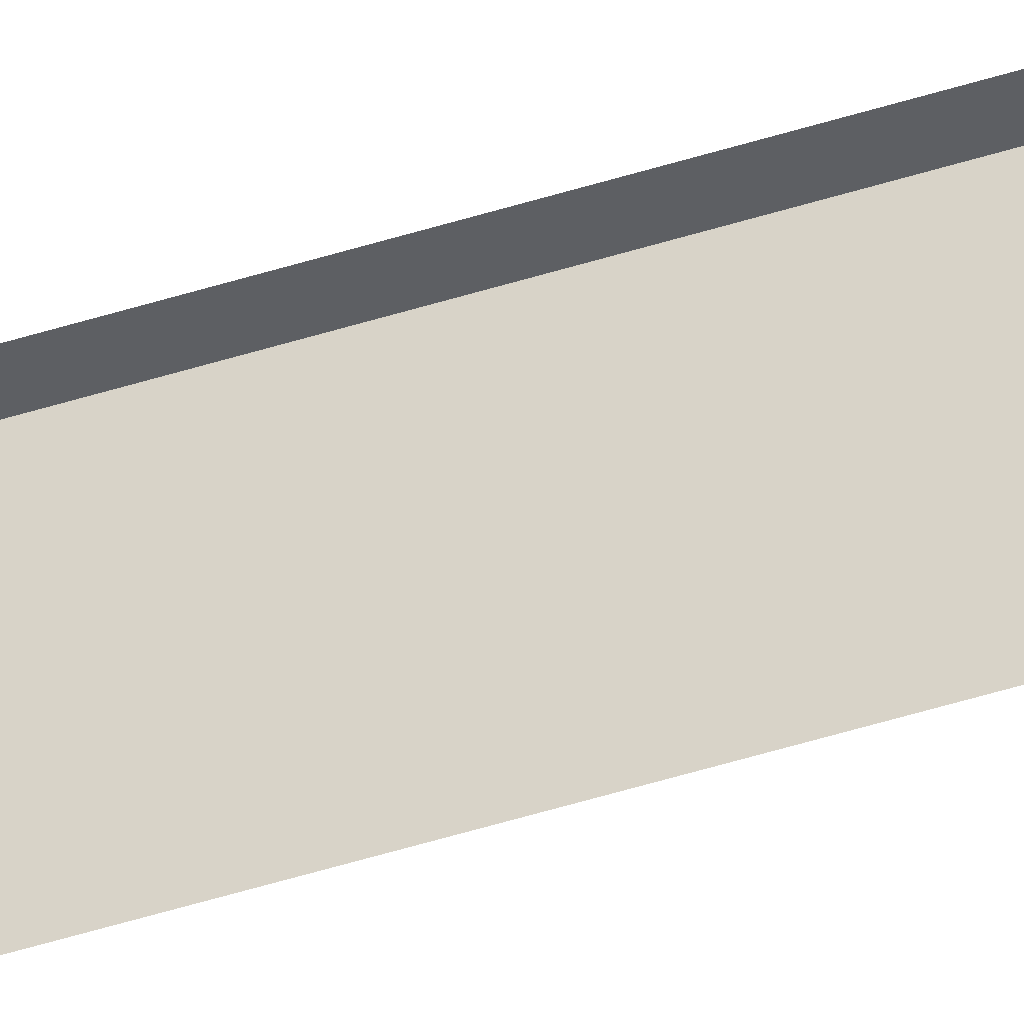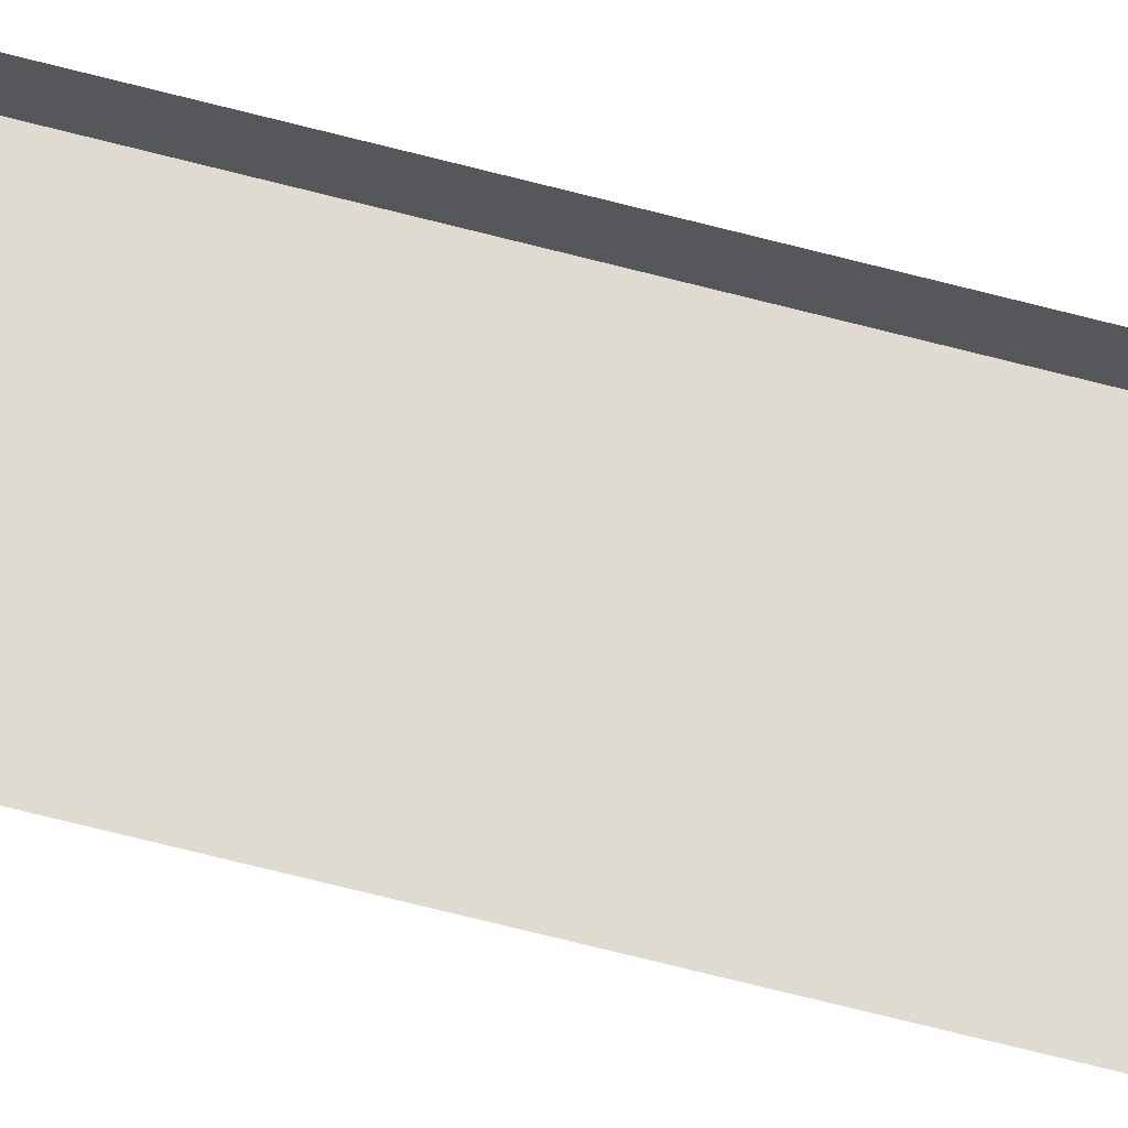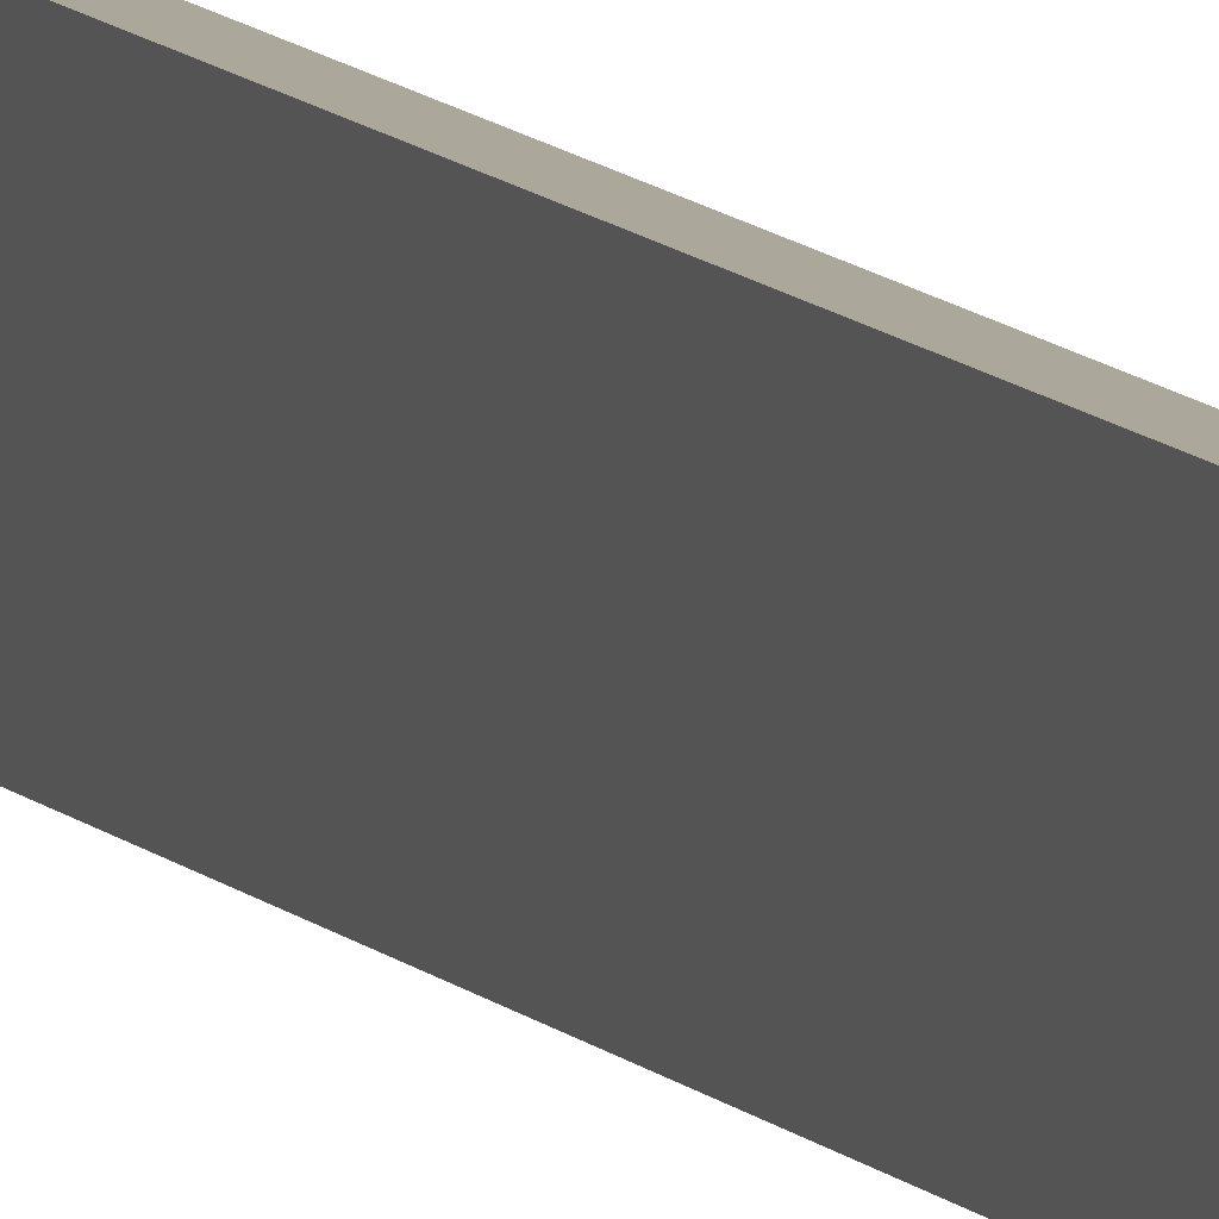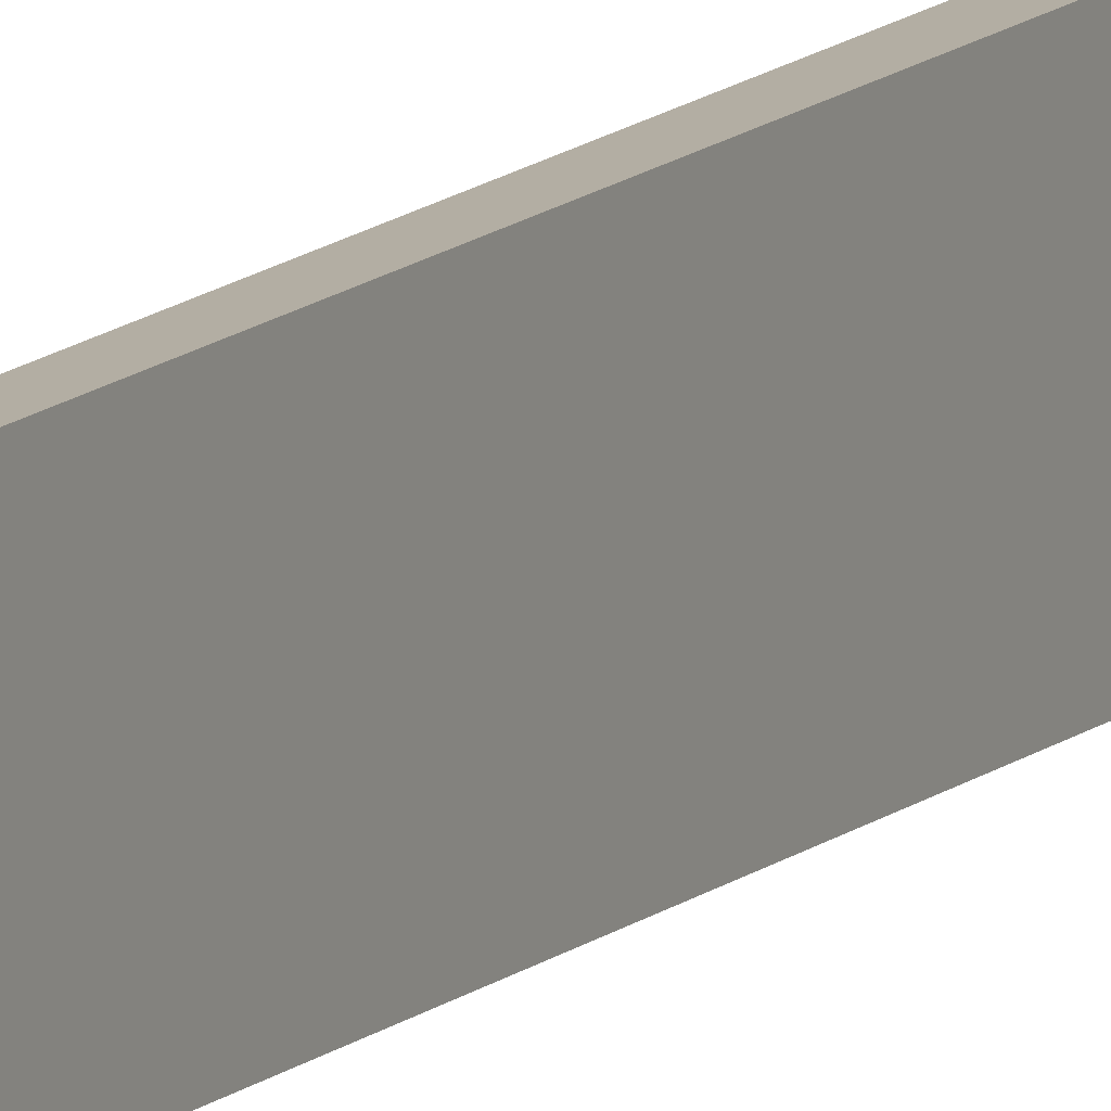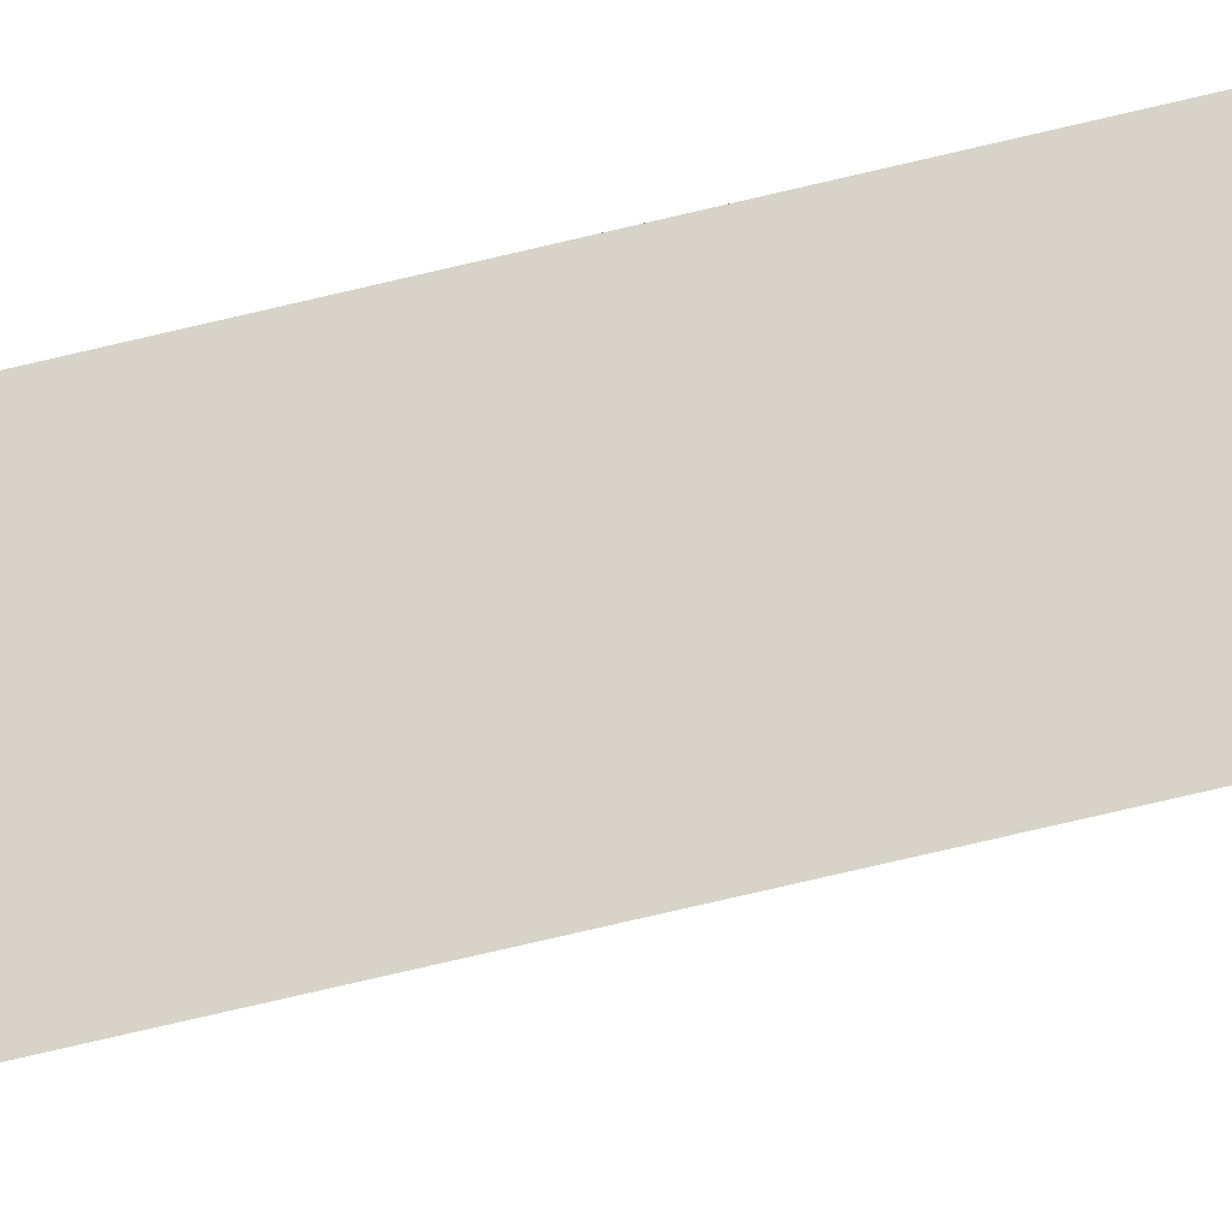
<metadata>
{"format":"obj","ext":"obj","renderer":"f3d","projection":"perspective","resolution":1024,"background":"white","views":[{"elev":-40.0,"azim":112.5,"up":"+Y"},{"elev":-27.2,"azim":62.2,"up":"+Y"},{"elev":8.1,"azim":-18.7,"up":"+Y"},{"elev":10.9,"azim":-155.2,"up":"+Y"},{"elev":-34.7,"azim":-68.3,"up":"+Y"}]}
</metadata>
<code>
v -0.5131 0 93.46
v -0.5131 0 -1
v -0.5131 2.487 93.46
v -0.5131 2.487 -1
v -0.1234 2.487 93.46
v -0.5131 2.487 93.46
v -0.1234 2.487 -1
v -0.5131 2.487 -1
g Cube_(5)_1616_141
f 1 3 2
f 2 3 4
f 5 7 6
f 6 7 8

</code>
